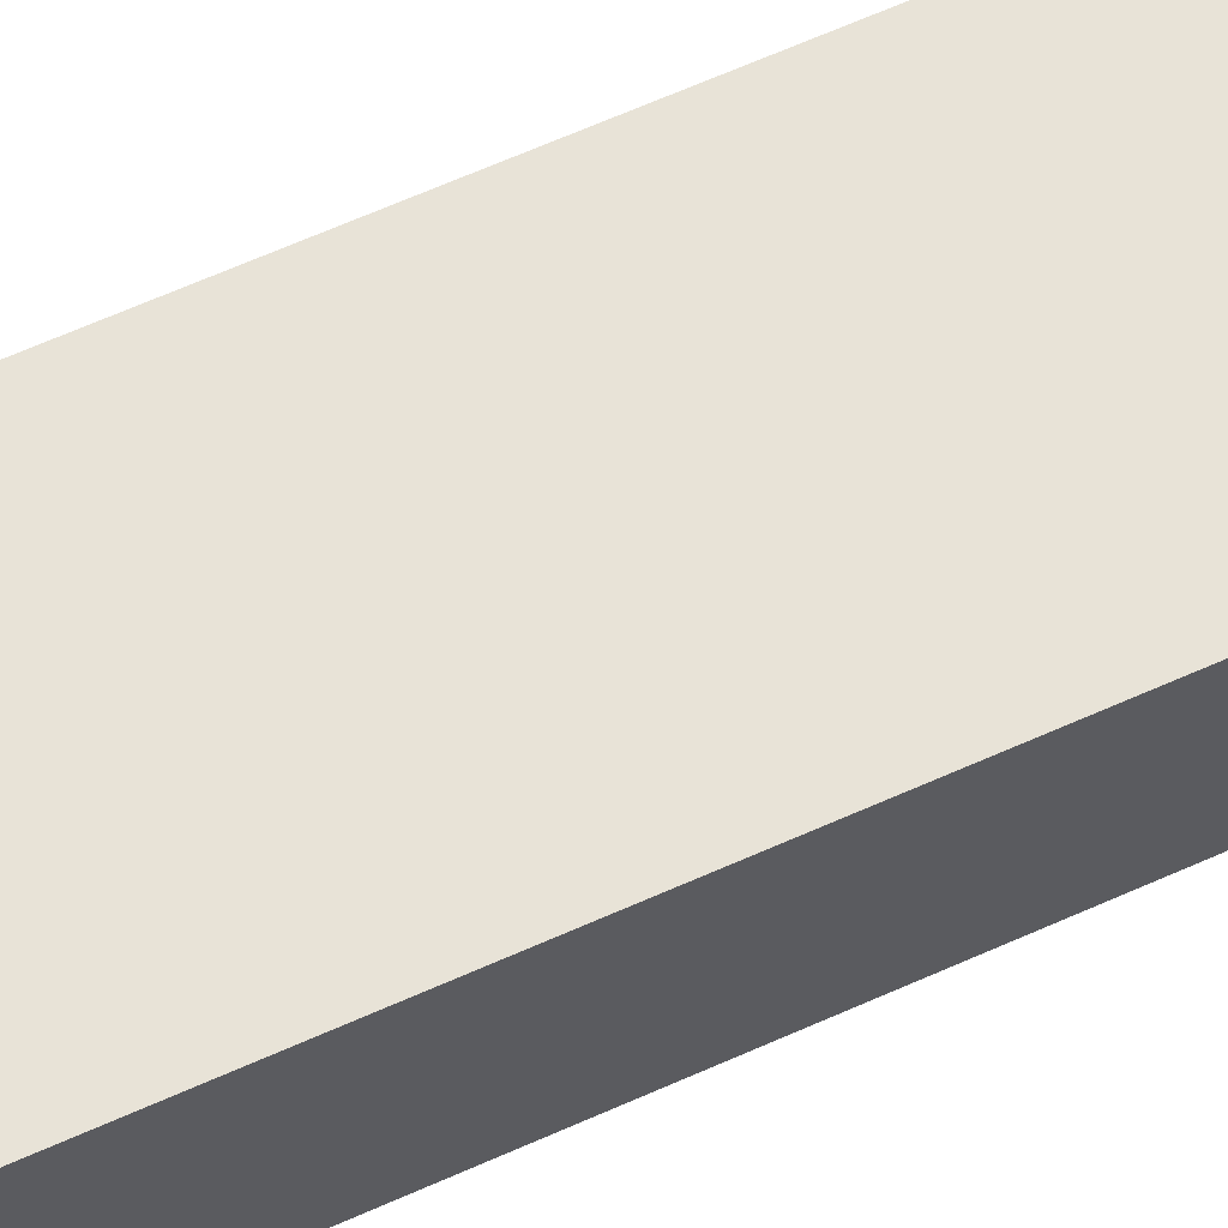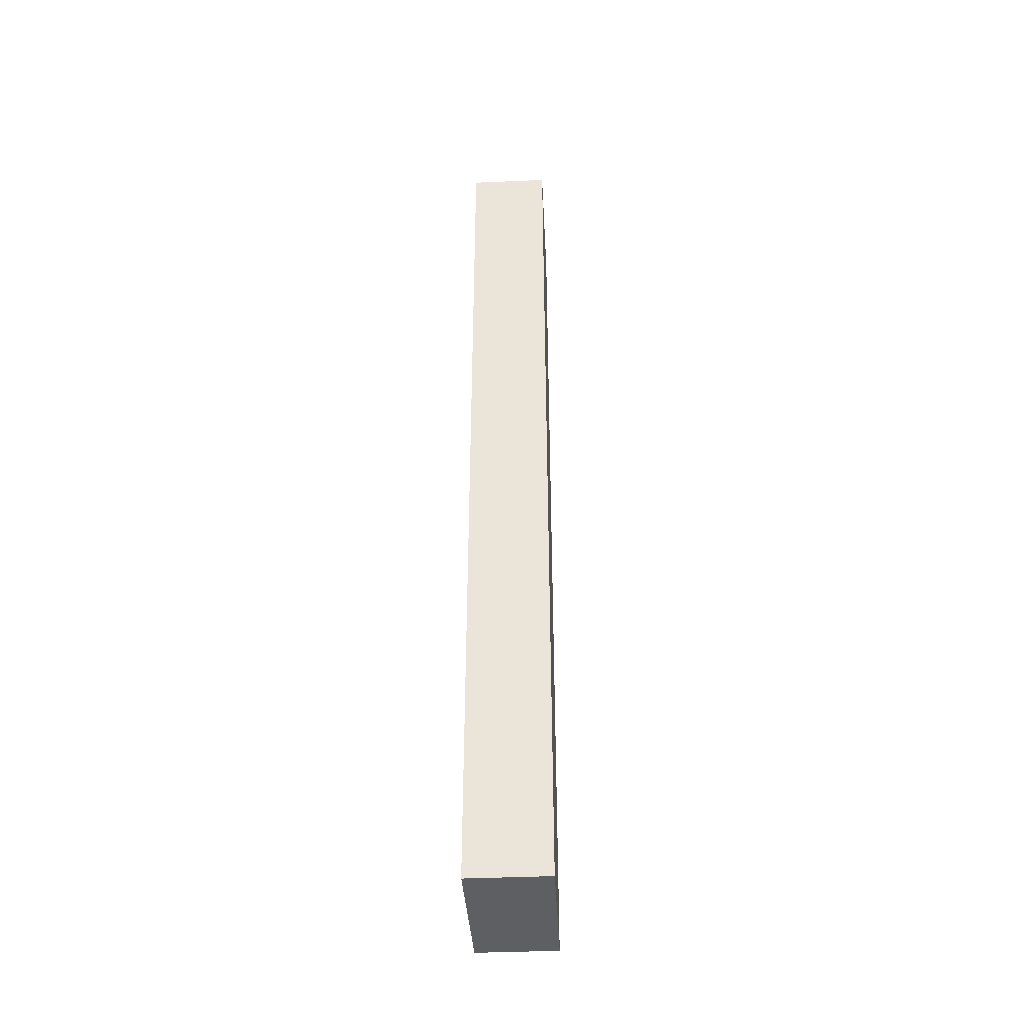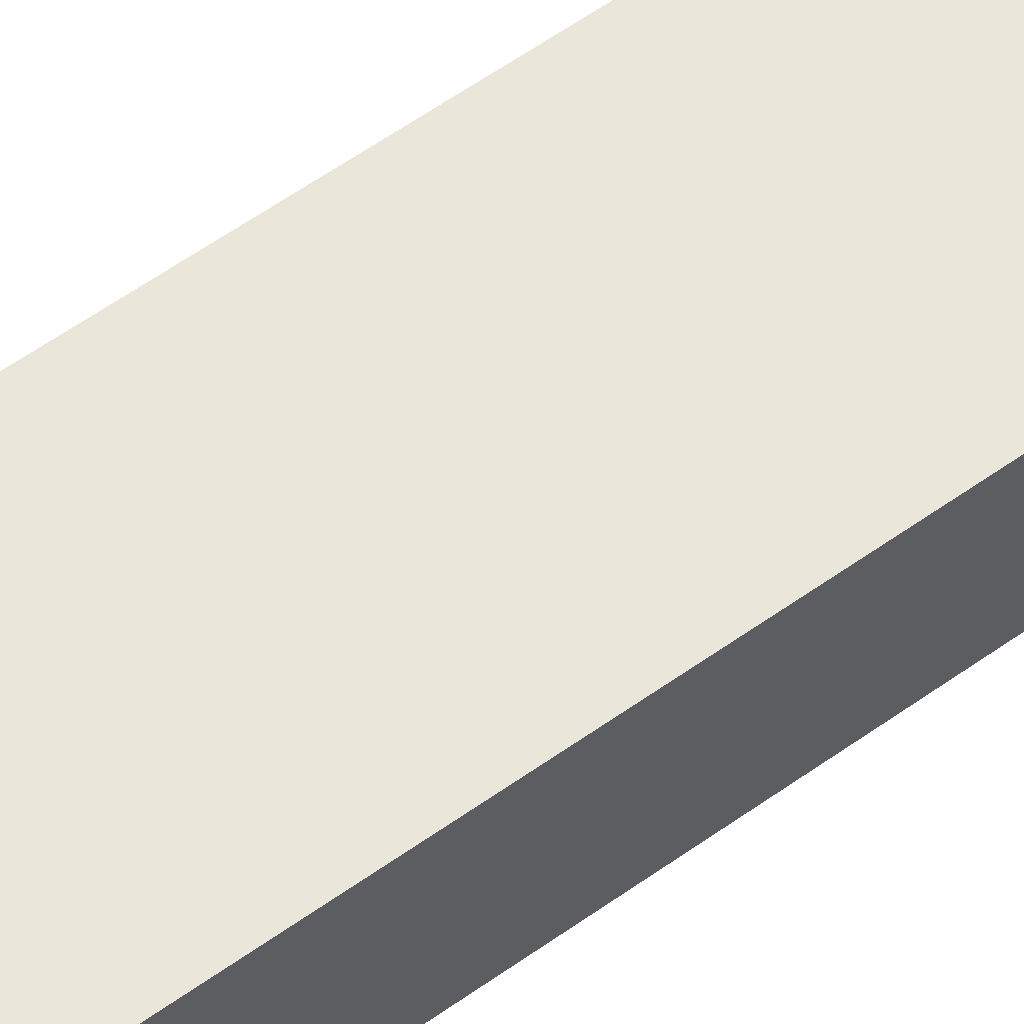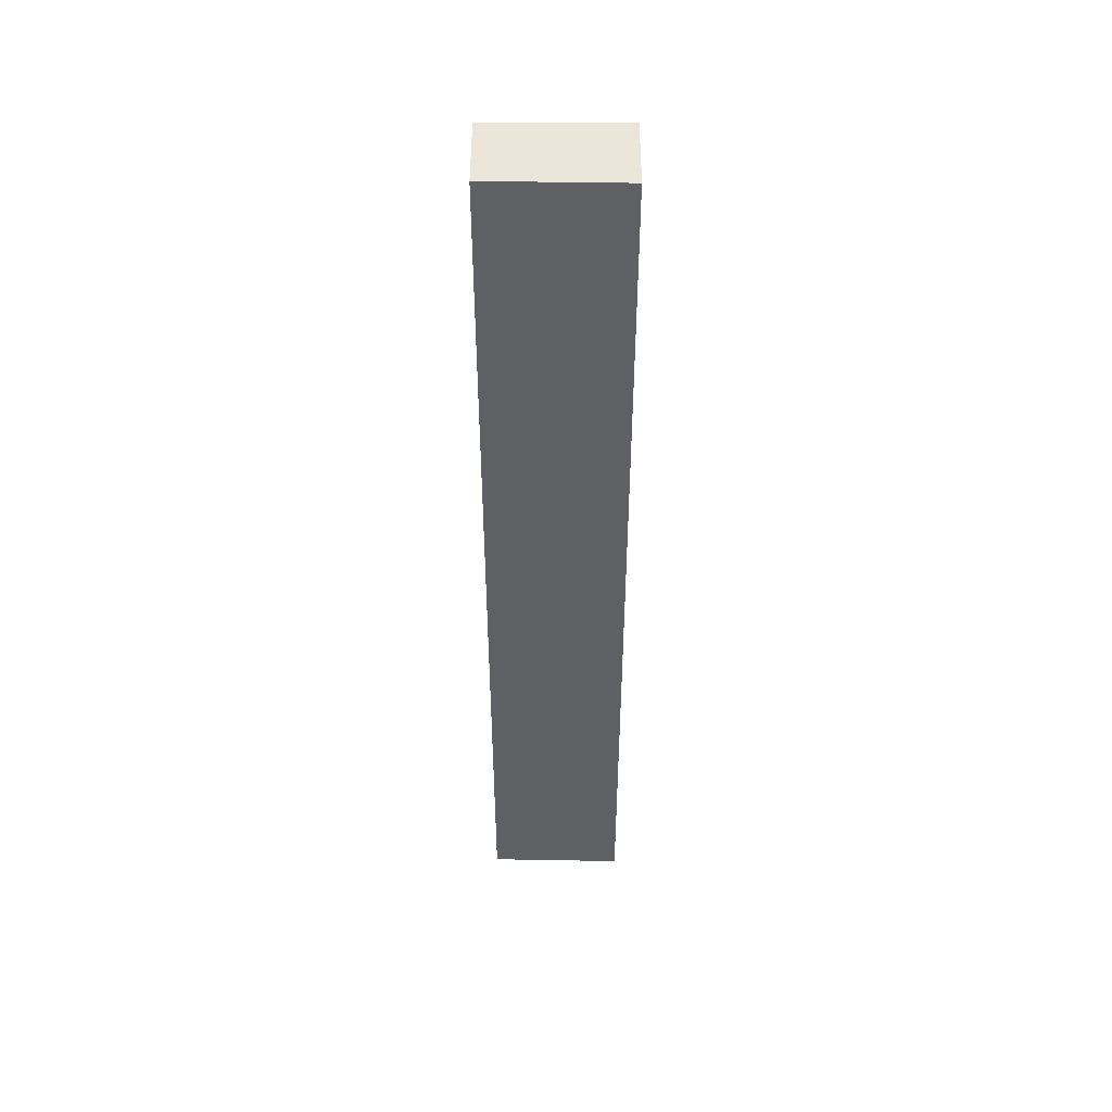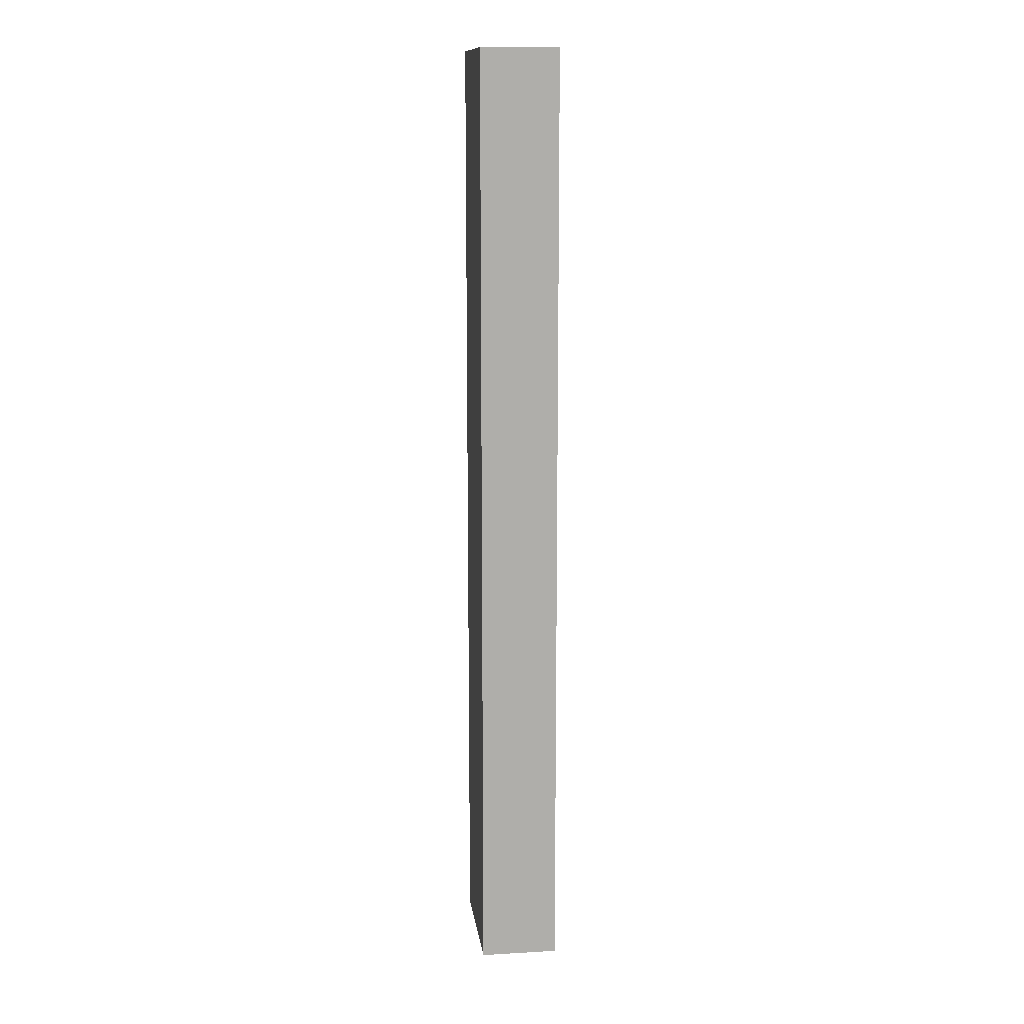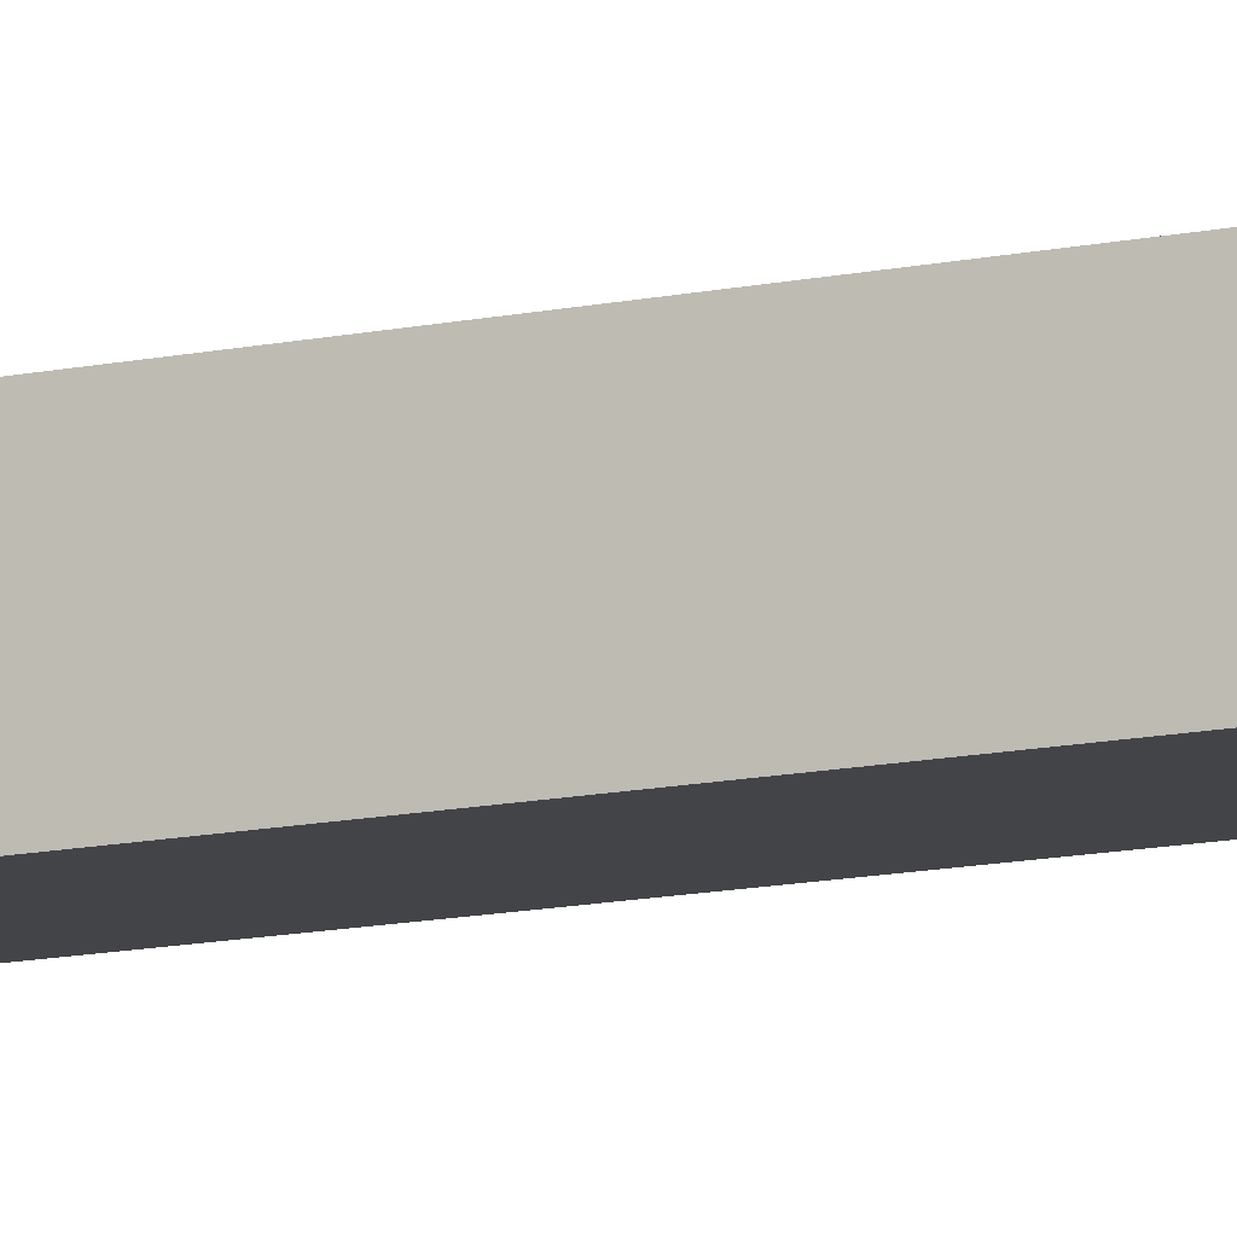
<metadata>
{"format":"obj","ext":"obj","renderer":"f3d","projection":"perspective","resolution":1024,"background":"white","views":[{"elev":56.3,"azim":-116.1,"up":"+Z"},{"elev":-41.4,"azim":-94.0,"up":"+Y"},{"elev":52.1,"azim":-128.6,"up":"+Z"},{"elev":47.6,"azim":173.2,"up":"+Y"},{"elev":12.8,"azim":75.5,"up":"+Y"},{"elev":-15.8,"azim":-68.0,"up":"+Z"}]}
</metadata>
<code>
v  2.321 15.43 -0.989
v  0 15.43 9.445e-16
v  2.168 15.43 0.265
v  0.158 15.43 -1.29
v  2.168 -1.623e-17 0.265
v  2.321 6.056e-17 -0.989
v  0.158 7.899e-17 -1.29
v  0 0 0
g defaultobject
f 1 2 3
f 2 1 4
f 5 1 3
f 1 5 6
f 6 4 1
f 4 6 7
f 7 2 4
f 2 7 8
f 8 3 2
f 3 8 5
f 8 6 5
f 6 8 7

</code>
